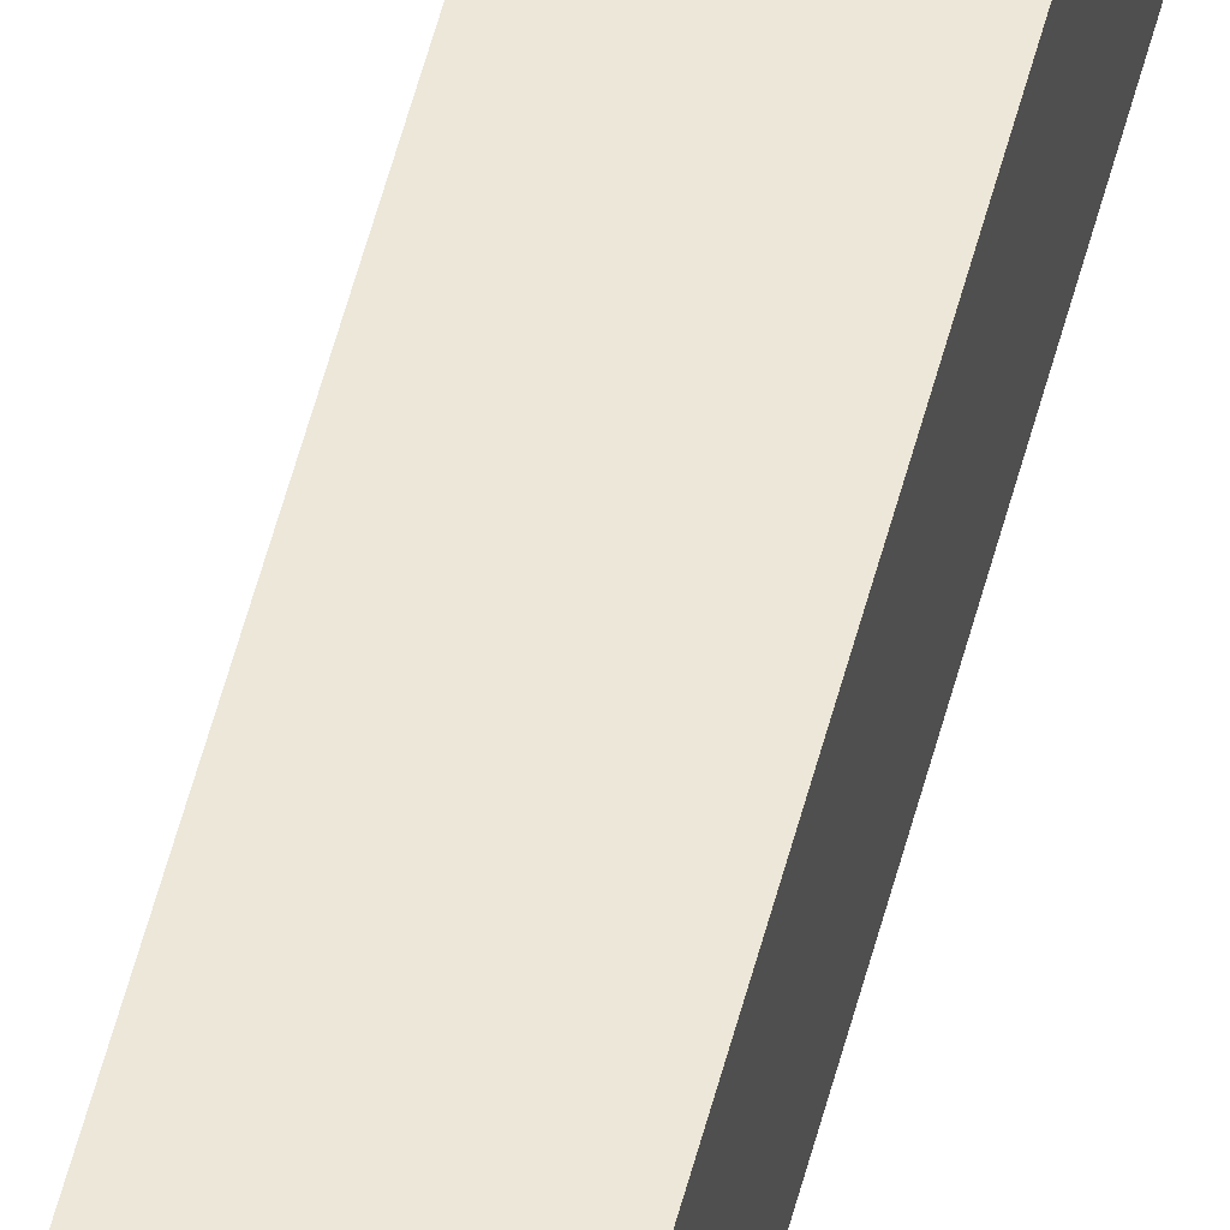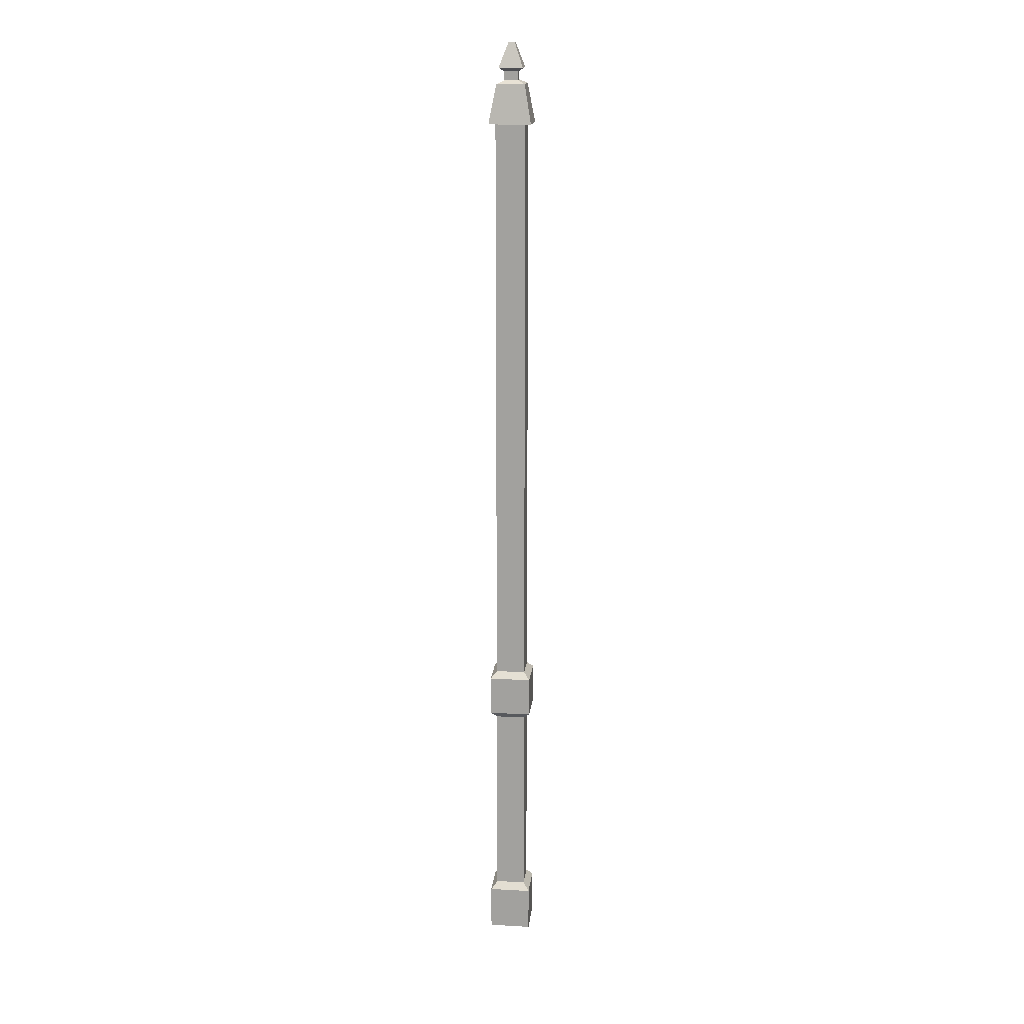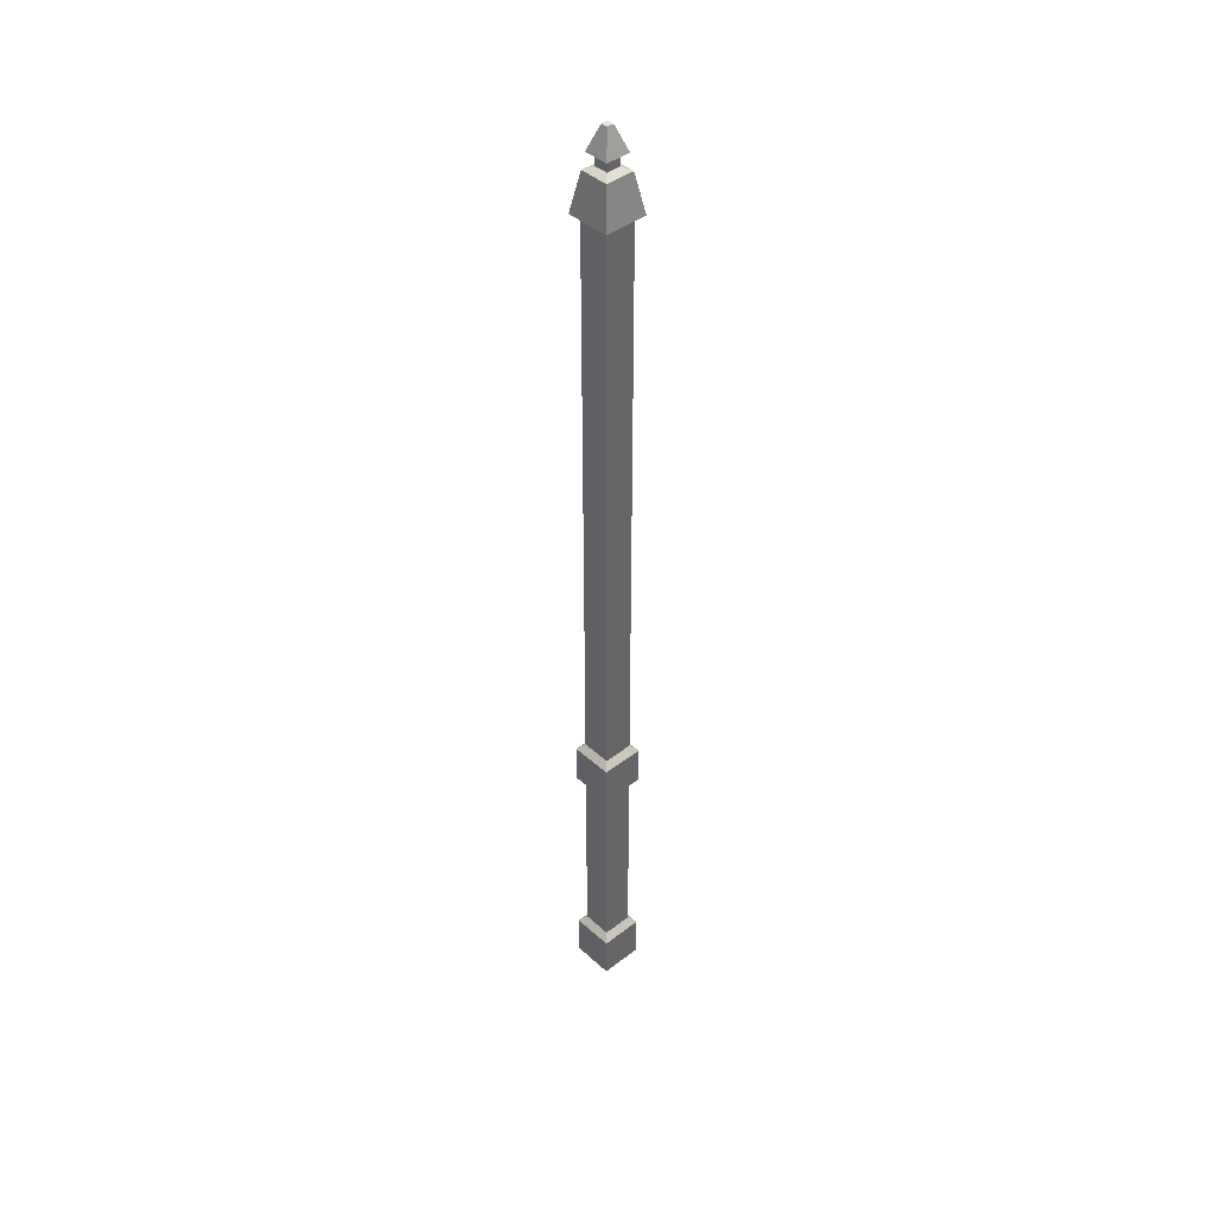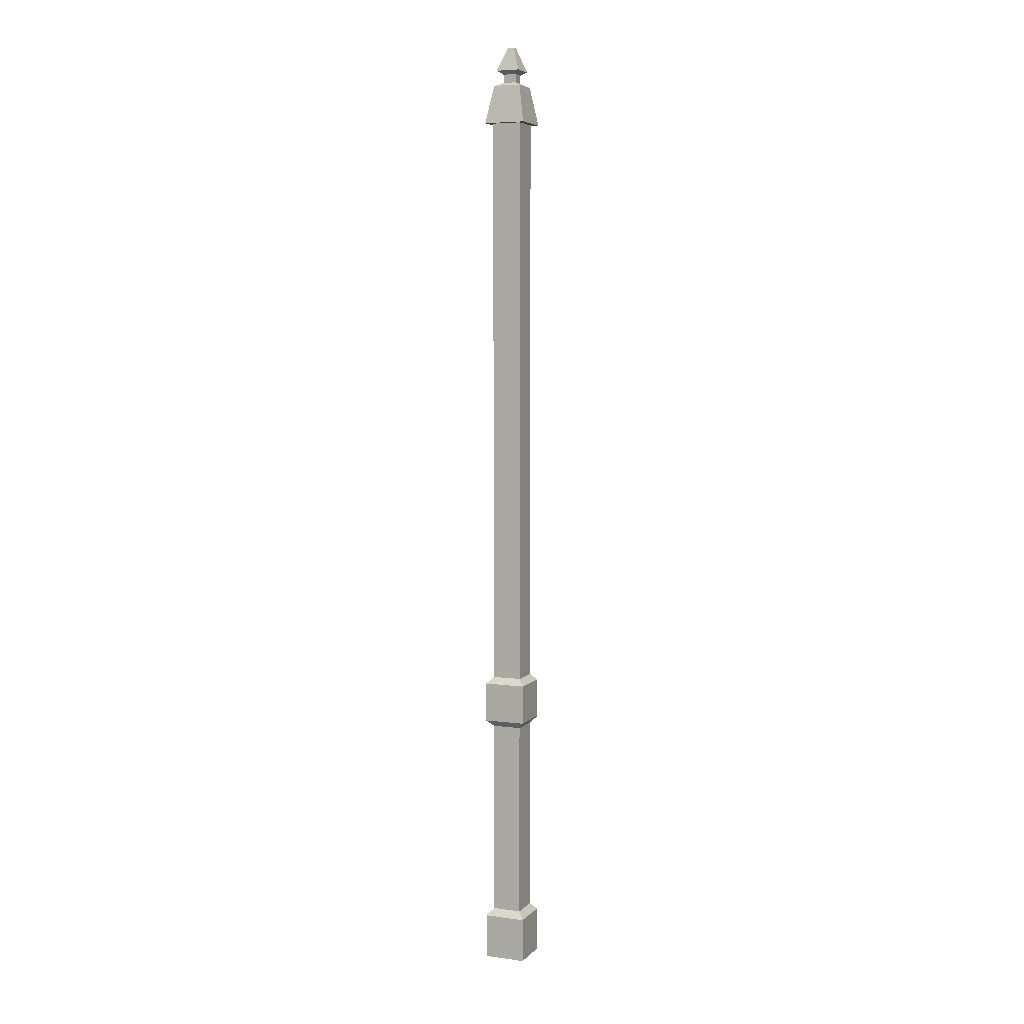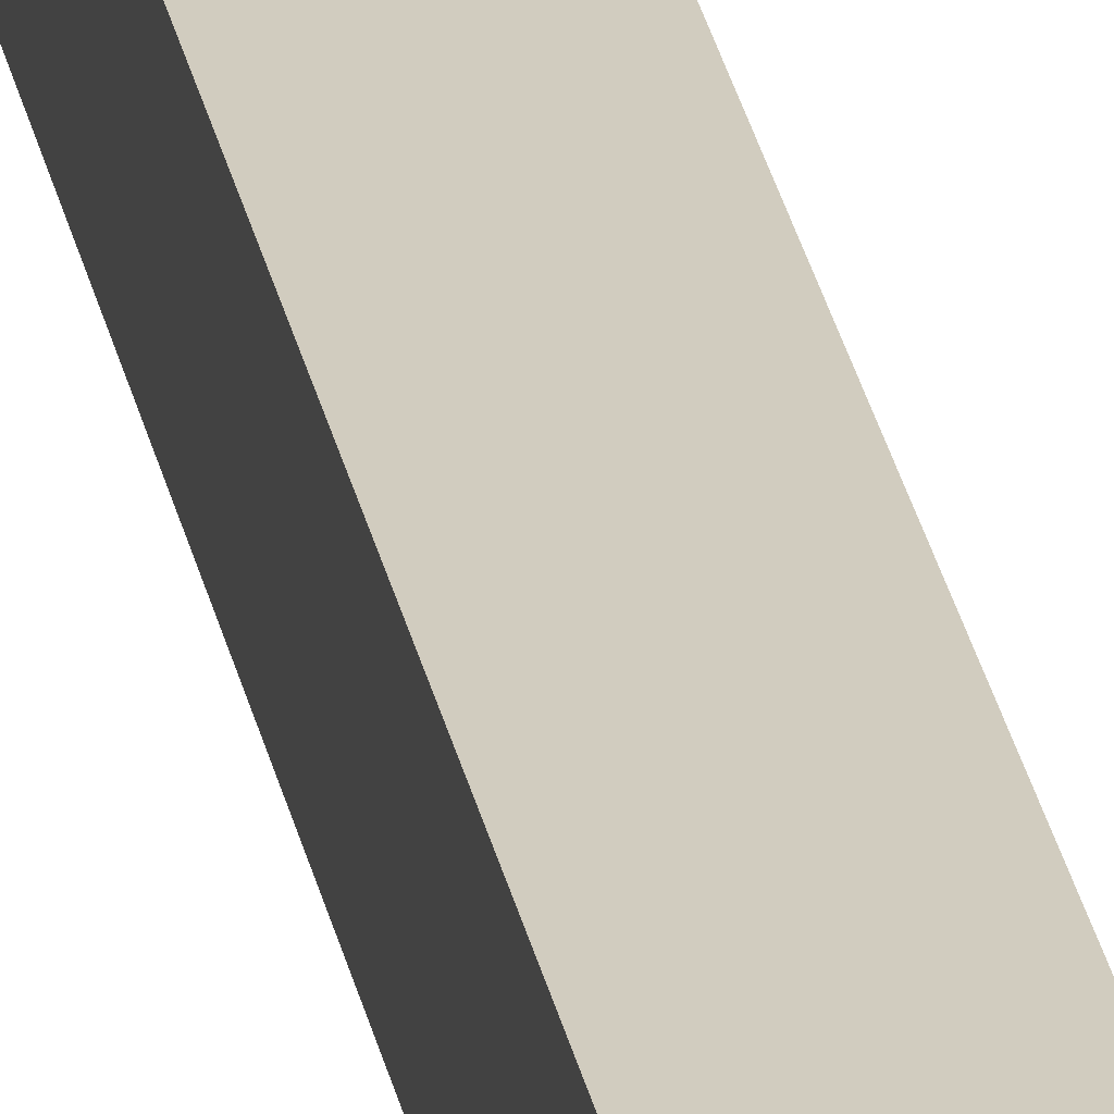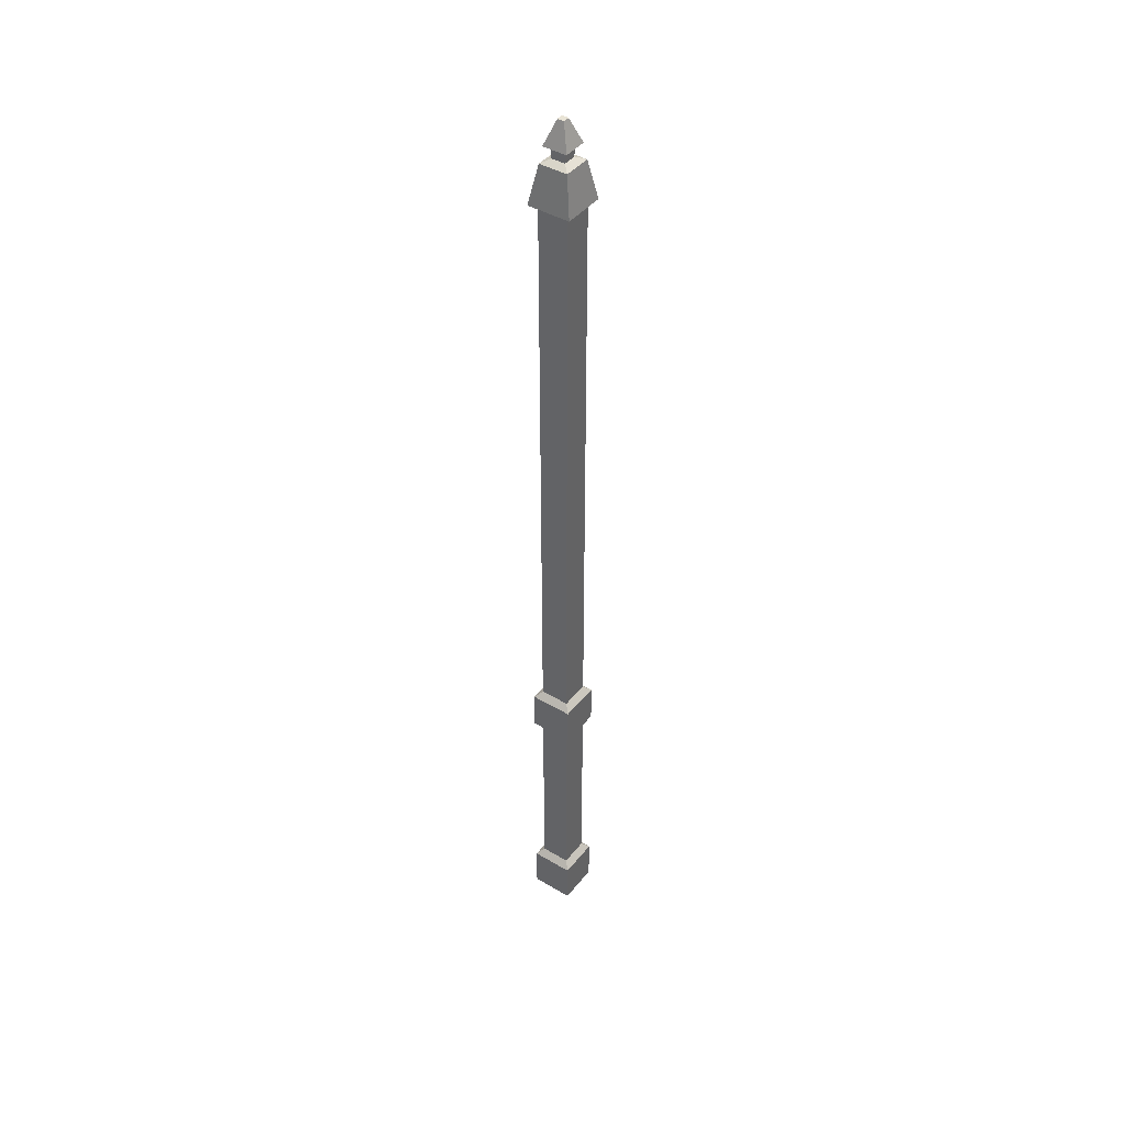
<metadata>
{"format":"obj","ext":"obj","renderer":"f3d","projection":"perspective","resolution":1024,"background":"white","views":[{"elev":50.0,"azim":-166.5,"up":"+Z"},{"elev":16.8,"azim":-83.7,"up":"+Y"},{"elev":42.0,"azim":-42.8,"up":"+Y"},{"elev":5.8,"azim":22.6,"up":"+Y"},{"elev":23.8,"azim":170.8,"up":"+Z"},{"elev":42.7,"azim":-54.7,"up":"+Y"}]}
</metadata>
<code>
o Flag_Pole_Cube
v 0.06 -0 -0.06
v 0.06 -0 0.06
v -0.06 3.591 -0.06
v -0.06 -0 -0.06
v -0.06 3.591 0.06
v -0.06 -0 0.06
v 0.06 3.591 -0.06
v 0.06 3.591 0.06
v 0.06 0.2114 -0.06
v 0.06 0.2114 0.06
v -0.06 0.2114 -0.06
v -0.06 0.2114 0.06
v -0.06 1.024 0.06
v 0.06 1.024 -0.06
v 0.06 1.024 0.06
v -0.06 1.024 -0.06
v -0.06 1.239 0.06
v 0.06 1.239 -0.06
v 0.06 1.239 0.06
v -0.06 1.239 -0.06
v -0.08503 0 -0.08503
v -0.08503 0 0.08503
v 0.08503 0 -0.08503
v 0.08503 0.1831 -0.08503
v 0.08503 0.1831 0.08503
v 0.08503 0 0.08503
v -0.08503 0.1831 -0.08503
v -0.08503 0.1831 0.08503
v 0.08503 1.213 -0.08503
v 0.08503 1.051 -0.08503
v 0.08503 1.213 0.08503
v 0.08503 1.051 0.08503
v -0.08503 1.213 -0.08503
v -0.08503 1.051 -0.08503
v -0.08503 1.051 0.08503
v -0.08503 1.213 0.08503
v 0.08557 3.591 0.08557
v -0.08557 3.591 0.08557
v 0.08557 3.591 -0.08557
v -0.08557 3.591 -0.08557
v 0.02713 3.76 0.02713
v -0.02713 3.76 0.02713
v 0.02713 3.76 -0.02713
v -0.02713 3.76 -0.02713
v 0.05713 3.746 0.05713
v -0.05713 3.746 0.05713
v 0.05713 3.746 -0.05713
v -0.05713 3.746 -0.05713
v 0.02713 3.794 0.02713
v -0.02713 3.794 0.02713
v 0.02713 3.794 -0.02713
v -0.02713 3.794 -0.02713
v 0.04859 3.809 0.04859
v -0.04859 3.809 0.04859
v 0.04859 3.809 -0.04859
v -0.04859 3.809 -0.04859
v 0.01316 3.905 0.01316
v -0.01316 3.905 0.01316
v 0.01316 3.905 -0.01316
v -0.01316 3.905 -0.01316
f 3 5 38 40
f 4 1 2 6
f 8 19 18 7
f 17 5 3 20
f 8 5 17 19
f 10 12 28 25
f 2 1 23 26
f 20 18 29 33
f 14 16 34 30
f 10 15 13 12
f 12 13 16 11
f 9 14 15 10
f 11 16 14 9
f 18 19 31 29
f 11 9 24 27
f 15 14 30 32
f 17 20 33 36
f 26 25 28 22
f 22 28 27 21
f 23 24 25 26
f 21 27 24 23
f 32 31 36 35
f 35 36 33 34
f 30 29 31 32
f 34 33 29 30
f 13 15 32 35
f 4 6 22 21
f 12 11 27 28
f 19 17 36 31
f 6 2 26 22
f 16 13 35 34
f 1 4 21 23
f 9 10 25 24
f 37 39 47 45
f 8 7 39 37
f 7 3 40 39
f 5 8 37 38
f 43 44 52 51
f 40 38 46 48
f 38 37 45 46
f 39 40 48 47
f 41 42 46 45
f 43 41 45 47
f 42 44 48 46
f 44 43 47 48
f 52 50 54 56
f 41 43 51 49
f 44 42 50 52
f 42 41 49 50
f 56 54 58 60
f 50 49 53 54
f 51 52 56 55
f 49 51 55 53
f 59 60 58 57
f 54 53 57 58
f 55 56 60 59
f 53 55 59 57
f 3 7 18 20

</code>
